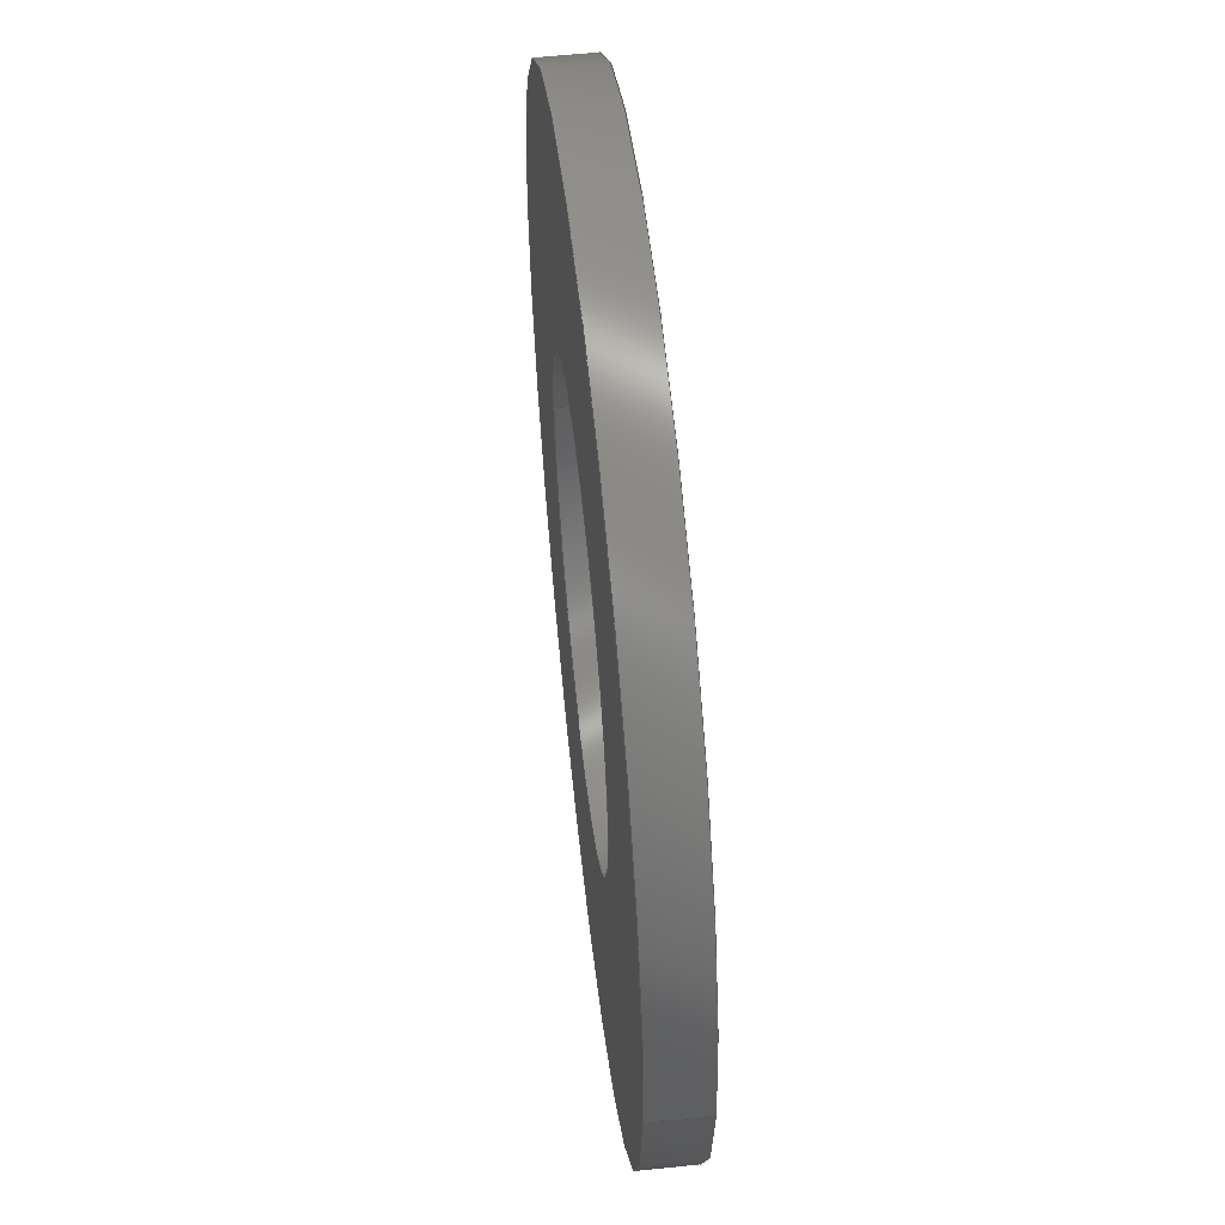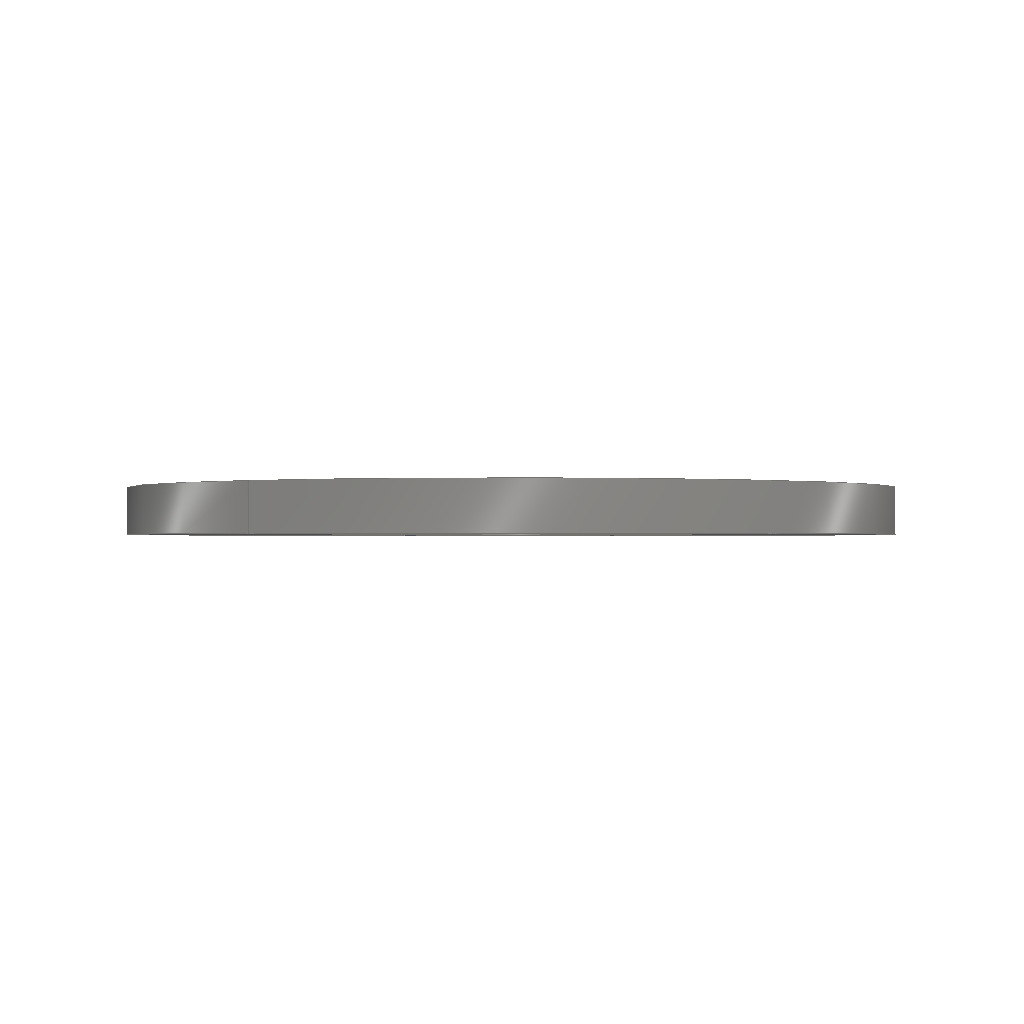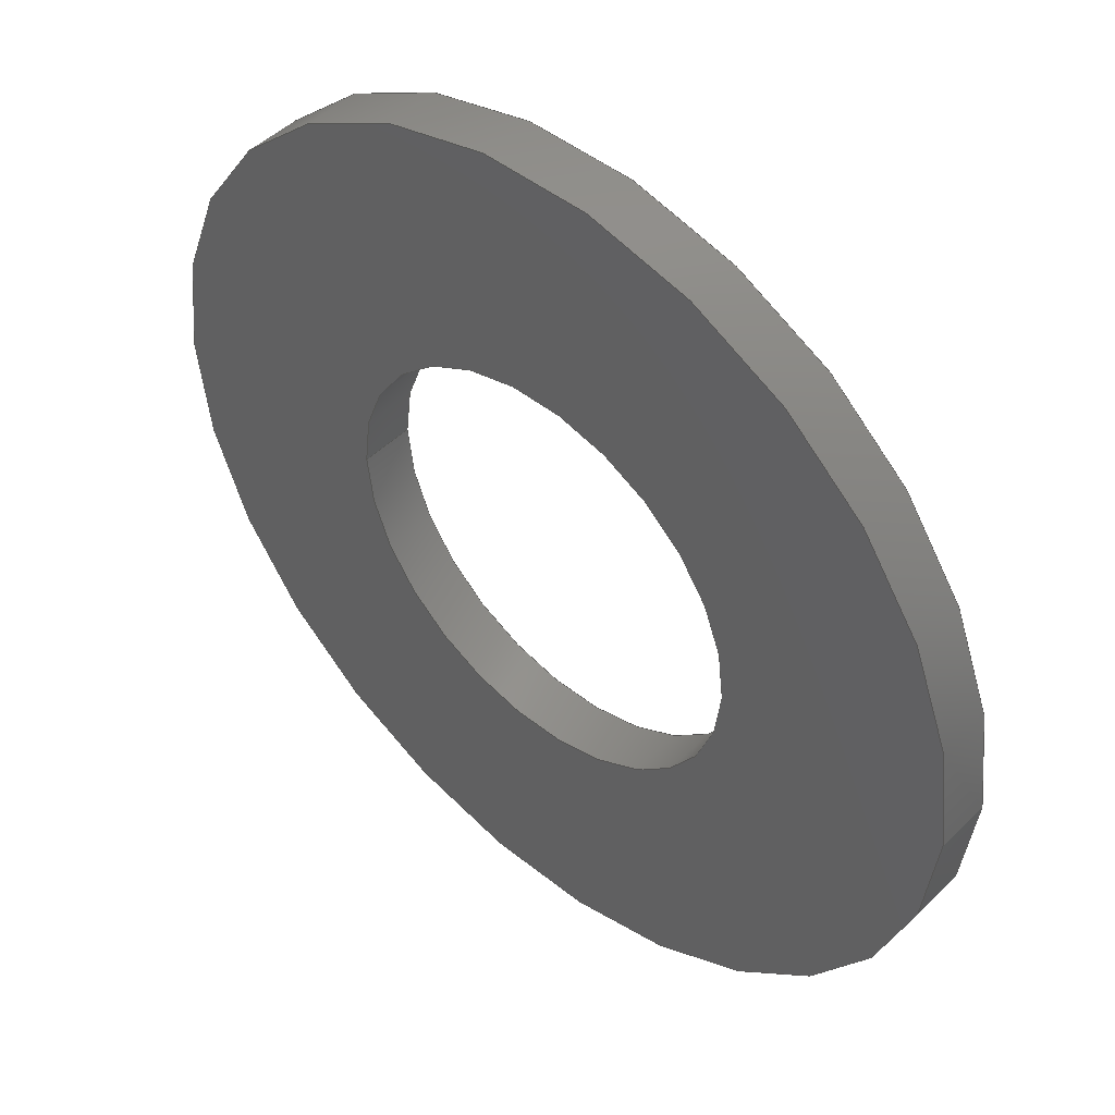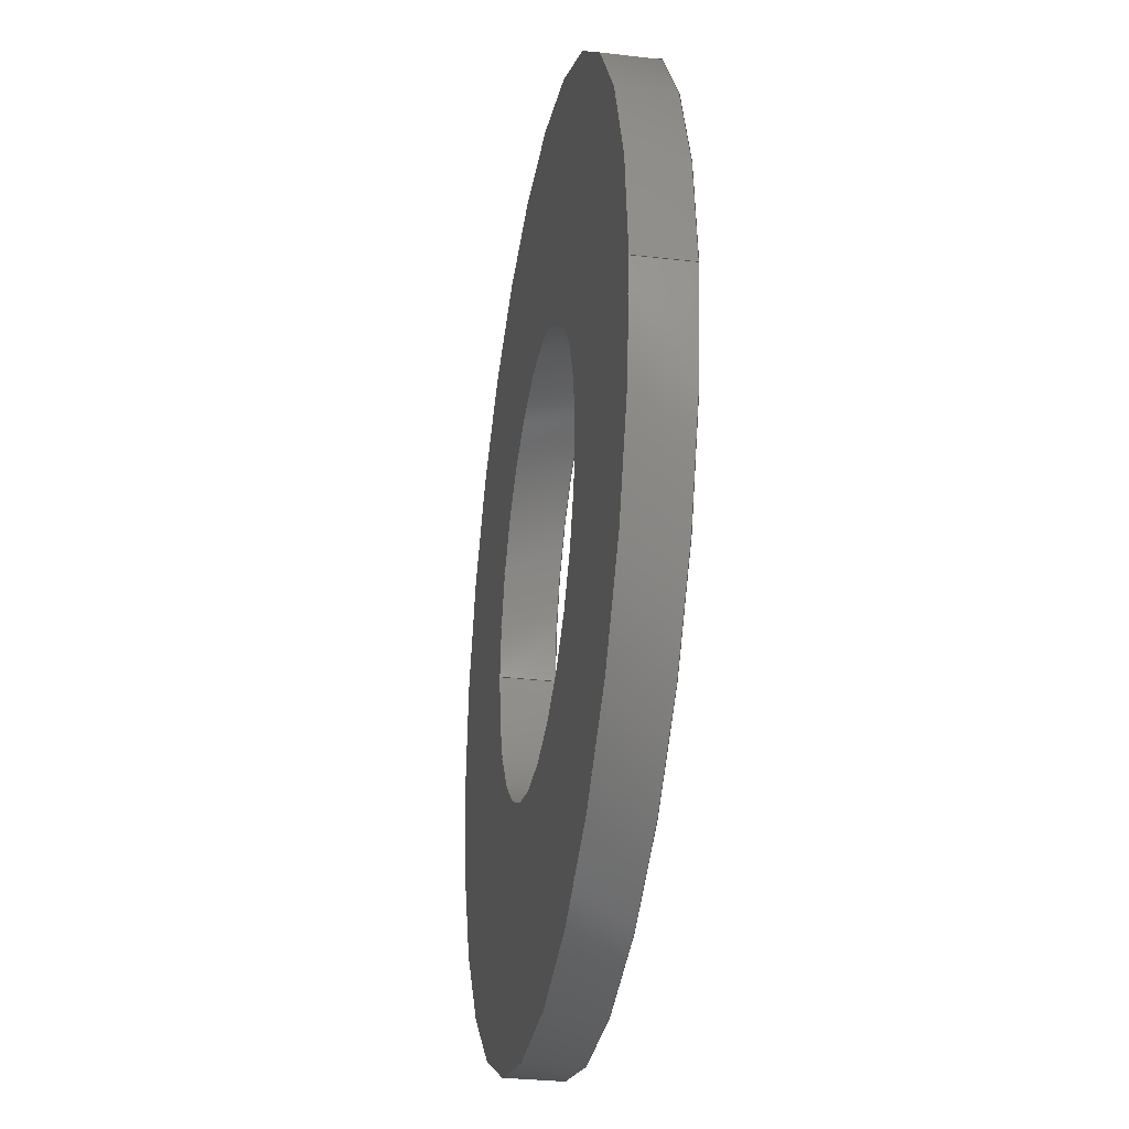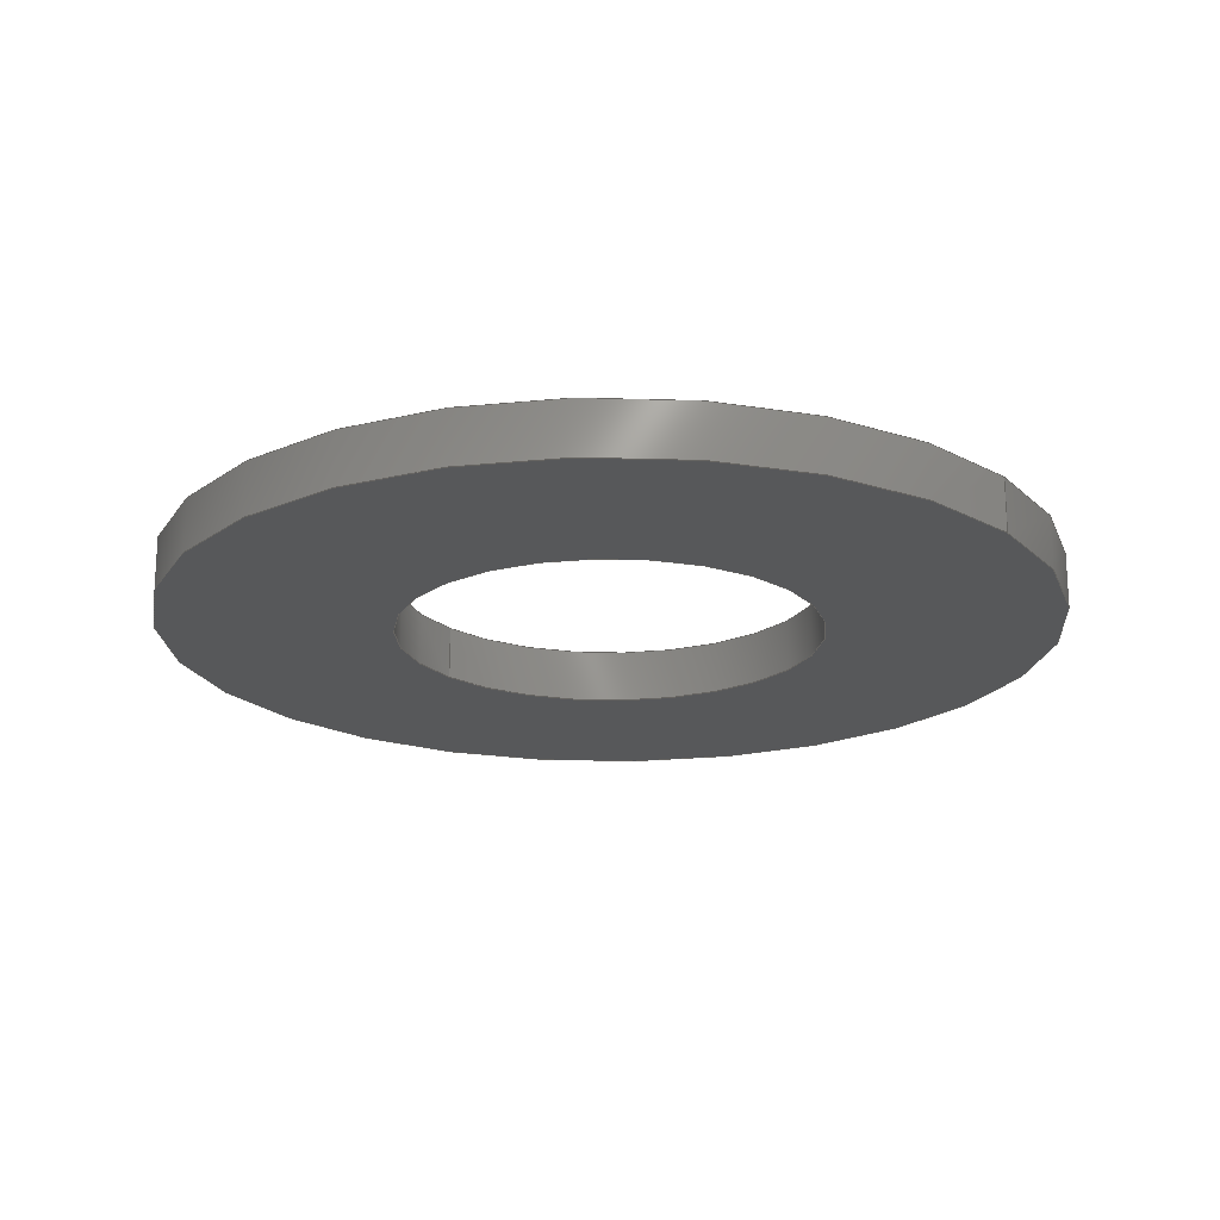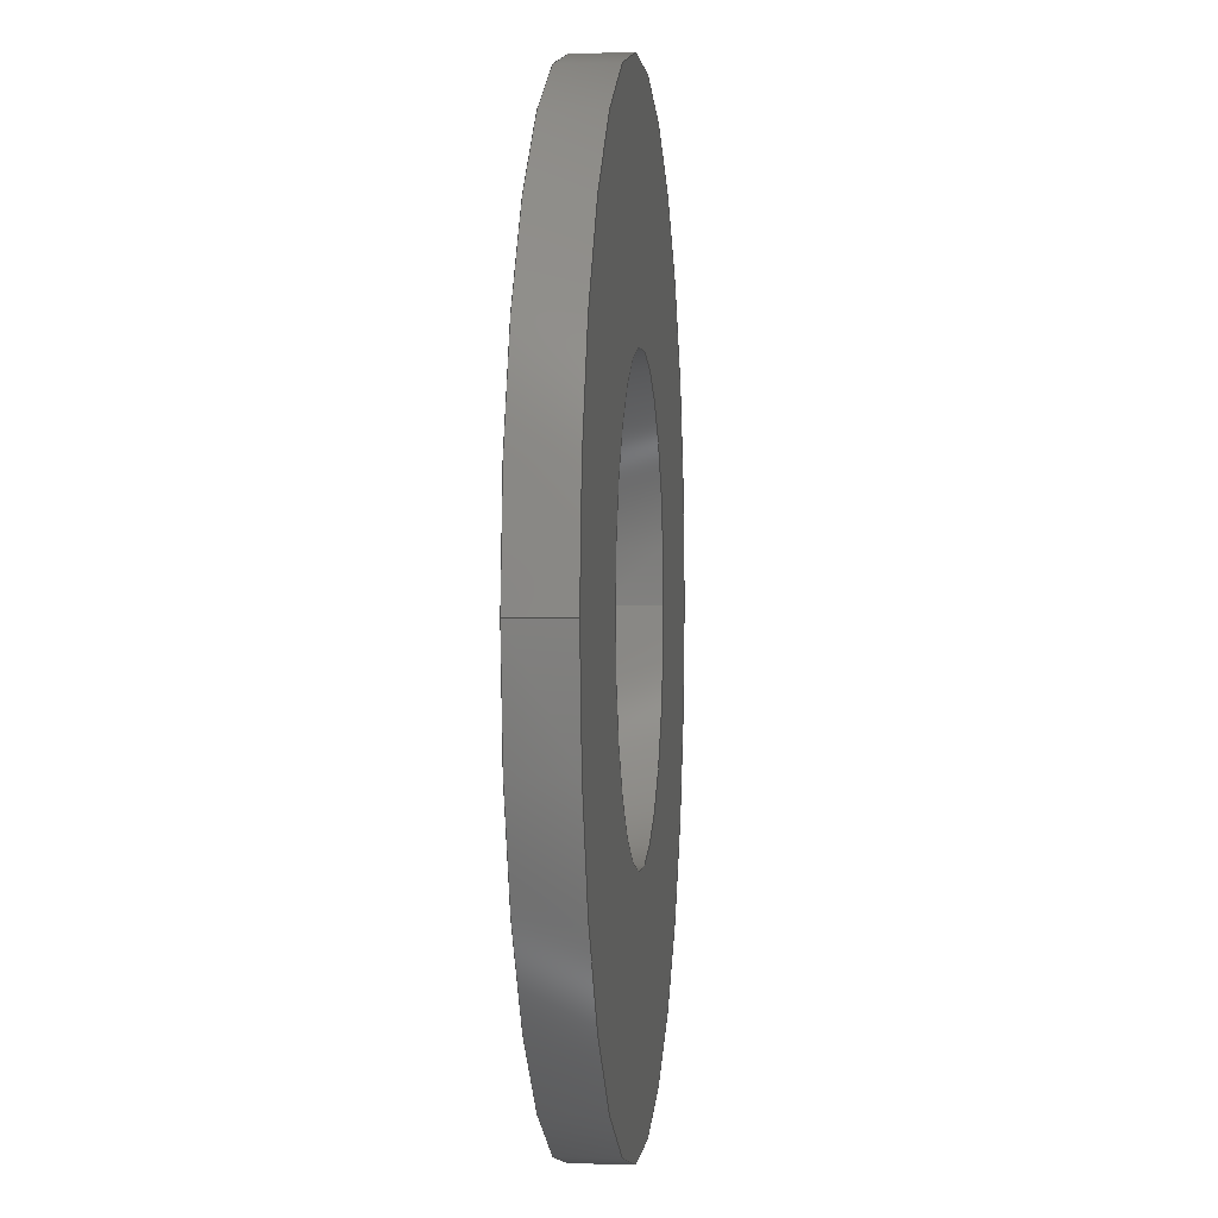
<metadata>
{"format":"step","ext":"stp","renderer":"f3d","projection":"perspective","resolution":1024,"background":"white","views":[{"elev":56.4,"azim":-96.3,"up":"+Y"},{"elev":-0.8,"azim":-53.6,"up":"+Z"},{"elev":47.1,"azim":-137.8,"up":"+Y"},{"elev":-31.1,"azim":80.5,"up":"+Y"},{"elev":-19.6,"azim":-141.6,"up":"+Z"},{"elev":0.8,"azim":95.9,"up":"+Y"}]}
</metadata>
<code>
ISO-10303-21;
DATA;
#1=PRODUCT('M3 Plain Washer ','','',(#2)) ;
#2=PRODUCT_CONTEXT(' ',#3,'mechanical') ;
#3=APPLICATION_CONTEXT('automotive design') ;
#4=PRODUCT_DEFINITION('',' ',#163,#5) ;
#5=PRODUCT_DEFINITION_CONTEXT('part definition',#3,' ') ;
#6=PRODUCT_DEFINITION_SHAPE(' ',' ',#4) ;
#7=MECHANICAL_DESIGN_GEOMETRIC_PRESENTATION_REPRESENTATION(' ',(#69),#176) ;
#8=SHAPE_REPRESENTATION(' ',(#9),#176) ;
#9=AXIS2_PLACEMENT_3D(' ',#22,$,$) ;
#10=AXIS2_PLACEMENT_3D('Cylinder Axis2P3D',#23,#47,#48) ;
#11=AXIS2_PLACEMENT_3D('Circle Axis2P3D',#27,#50,$) ;
#12=AXIS2_PLACEMENT_3D('Circle Axis2P3D',#31,#52,$) ;
#13=AXIS2_PLACEMENT_3D('Circle Axis2P3D',#32,#53,$) ;
#14=AXIS2_PLACEMENT_3D('Circle Axis2P3D',#33,#54,$) ;
#15=AXIS2_PLACEMENT_3D('Cylinder Axis2P3D',#34,#55,#56) ;
#16=AXIS2_PLACEMENT_3D('Circle Axis2P3D',#35,#57,$) ;
#17=AXIS2_PLACEMENT_3D('Circle Axis2P3D',#40,#59,$) ;
#18=AXIS2_PLACEMENT_3D('Circle Axis2P3D',#43,#61,$) ;
#19=AXIS2_PLACEMENT_3D('Circle Axis2P3D',#44,#62,$) ;
#20=AXIS2_PLACEMENT_3D('Plane Axis2P3D',#45,#63,#64) ;
#21=AXIS2_PLACEMENT_3D('Plane Axis2P3D',#46,#65,#66) ;
#22=CARTESIAN_POINT(' ',(0,0,0)) ;
#23=CARTESIAN_POINT('Axis2P3D Location',(0,0,0)) ;
#24=CARTESIAN_POINT('Line Origine',(3.35,0,0)) ;
#25=CARTESIAN_POINT('Vertex',(3.35,0,-0.2)) ;
#26=CARTESIAN_POINT('Vertex',(3.35,0,0.2)) ;
#27=CARTESIAN_POINT('Axis2P3D Location',(0,0,-0.2)) ;
#28=CARTESIAN_POINT('Vertex',(-3.35,4.102e-16,-0.2)) ;
#29=CARTESIAN_POINT('Line Origine',(-3.35,4.102e-16,0)) ;
#30=CARTESIAN_POINT('Vertex',(-3.35,4.102e-16,0.2)) ;
#31=CARTESIAN_POINT('Axis2P3D Location',(0,0,0.2)) ;
#32=CARTESIAN_POINT('Axis2P3D Location',(0,0,-0.2)) ;
#33=CARTESIAN_POINT('Axis2P3D Location',(0,0,0.2)) ;
#34=CARTESIAN_POINT('Axis2P3D Location',(0,0,0)) ;
#35=CARTESIAN_POINT('Axis2P3D Location',(0,0,0.2)) ;
#36=CARTESIAN_POINT('Vertex',(-1.6,1.959e-16,0.2)) ;
#37=CARTESIAN_POINT('Vertex',(1.6,0,0.2)) ;
#38=CARTESIAN_POINT('Line Origine',(1.6,-3.919e-16,0)) ;
#39=CARTESIAN_POINT('Vertex',(1.6,0,-0.2)) ;
#40=CARTESIAN_POINT('Axis2P3D Location',(0,0,-0.2)) ;
#41=CARTESIAN_POINT('Vertex',(-1.6,1.959e-16,-0.2)) ;
#42=CARTESIAN_POINT('Line Origine',(-1.6,1.959e-16,0)) ;
#43=CARTESIAN_POINT('Axis2P3D Location',(0,0,0.2)) ;
#44=CARTESIAN_POINT('Axis2P3D Location',(0,0,-0.2)) ;
#45=CARTESIAN_POINT('Axis2P3D Location',(0,0,-0.2)) ;
#46=CARTESIAN_POINT('Axis2P3D Location',(0,0,0.2)) ;
#47=DIRECTION('Axis2P3D Direction',(0,0,1)) ;
#48=DIRECTION('Axis2P3D XDirection',(1,0,0)) ;
#49=DIRECTION('Vector Direction',(0,0,1)) ;
#50=DIRECTION('Axis2P3D Direction',(0,0,1)) ;
#51=DIRECTION('Vector Direction',(0,0,1)) ;
#52=DIRECTION('Axis2P3D Direction',(0,0,1)) ;
#53=DIRECTION('Axis2P3D Direction',(0,0,1)) ;
#54=DIRECTION('Axis2P3D Direction',(0,0,1)) ;
#55=DIRECTION('Axis2P3D Direction',(0,0,1)) ;
#56=DIRECTION('Axis2P3D XDirection',(1,0,0)) ;
#57=DIRECTION('Axis2P3D Direction',(0,0,1)) ;
#58=DIRECTION('Vector Direction',(0,0,1)) ;
#59=DIRECTION('Axis2P3D Direction',(0,0,1)) ;
#60=DIRECTION('Vector Direction',(0,0,1)) ;
#61=DIRECTION('Axis2P3D Direction',(0,0,1)) ;
#62=DIRECTION('Axis2P3D Direction',(0,0,1)) ;
#63=DIRECTION('Axis2P3D Direction',(0,0,1)) ;
#64=DIRECTION('Axis2P3D XDirection',(1,0,0)) ;
#65=DIRECTION('Axis2P3D Direction',(0,0,1)) ;
#66=DIRECTION('Axis2P3D XDirection',(1,0,0)) ;
#67=PRODUCT_RELATED_PRODUCT_CATEGORY('part',$,(#1)) ;
#68=PRODUCT_CATEGORY('part','specification') ;
#69=STYLED_ITEM(' ',(#70),#117) ;
#70=PRESENTATION_STYLE_ASSIGNMENT((#71)) ;
#71=SURFACE_STYLE_USAGE(.BOTH.,#72) ;
#72=SURFACE_SIDE_STYLE(' ',(#73)) ;
#73=SURFACE_STYLE_FILL_AREA(#74) ;
#74=FILL_AREA_STYLE(' ',(#75)) ;
#75=FILL_AREA_STYLE_COLOUR(' ',#126) ;
#76=VECTOR('Line Direction',#49,1) ;
#77=VECTOR('Line Direction',#51,1) ;
#78=VECTOR('Line Direction',#58,1) ;
#79=VECTOR('Line Direction',#60,1) ;
#80=UNCERTAINTY_MEASURE_WITH_UNIT(LENGTH_MEASURE(0.005),#173,'distance_accuracy_value','CONFUSED CURVE UNCERTAINTY') ;
#81=SHAPE_REPRESENTATION_RELATIONSHIP(' ',' ',#8,#109) ;
#82=ORIENTED_EDGE('',*,*,#129,.F.) ;
#83=ORIENTED_EDGE('',*,*,#130,.T.) ;
#84=ORIENTED_EDGE('',*,*,#131,.T.) ;
#85=ORIENTED_EDGE('',*,*,#132,.F.) ;
#86=ORIENTED_EDGE('',*,*,#131,.F.) ;
#87=ORIENTED_EDGE('',*,*,#133,.T.) ;
#88=ORIENTED_EDGE('',*,*,#129,.T.) ;
#89=ORIENTED_EDGE('',*,*,#134,.F.) ;
#90=ORIENTED_EDGE('',*,*,#135,.T.) ;
#91=ORIENTED_EDGE('',*,*,#136,.F.) ;
#92=ORIENTED_EDGE('',*,*,#137,.F.) ;
#93=ORIENTED_EDGE('',*,*,#138,.T.) ;
#94=ORIENTED_EDGE('',*,*,#139,.T.) ;
#95=ORIENTED_EDGE('',*,*,#138,.F.) ;
#96=ORIENTED_EDGE('',*,*,#140,.F.) ;
#97=ORIENTED_EDGE('',*,*,#136,.T.) ;
#98=ORIENTED_EDGE('',*,*,#133,.F.) ;
#99=ORIENTED_EDGE('',*,*,#130,.F.) ;
#100=ORIENTED_EDGE('',*,*,#140,.T.) ;
#101=ORIENTED_EDGE('',*,*,#137,.T.) ;
#102=ORIENTED_EDGE('',*,*,#132,.T.) ;
#103=ORIENTED_EDGE('',*,*,#134,.T.) ;
#104=ORIENTED_EDGE('',*,*,#135,.F.) ;
#105=ORIENTED_EDGE('',*,*,#139,.F.) ;
#106=FACE_BOUND('',#146,.T.) ;
#107=FACE_BOUND('',#148,.T.) ;
#108=CLOSED_SHELL('Closed Shell',(#110,#111,#112,#113,#114,#115)) ;
#109=ADVANCED_BREP_SHAPE_REPRESENTATION('NONE',(#117),#176) ;
#110=ADVANCED_FACE('PartBody',(#149),#127,.T.) ;
#111=ADVANCED_FACE('PartBody',(#150),#127,.T.) ;
#112=ADVANCED_FACE('PartBody',(#151),#128,.F.) ;
#113=ADVANCED_FACE('PartBody',(#152),#128,.F.) ;
#114=ADVANCED_FACE('PartBody',(#153,#106),#159,.F.) ;
#115=ADVANCED_FACE('PartBody',(#154,#107),#160,.T.) ;
#116=APPLICATION_PROTOCOL_DEFINITION('international standard','automotive_design',2001,#3) ;
#117=MANIFOLD_SOLID_BREP('PartBody',#108) ;
#118=CIRCLE('generated circle',#11,3.35) ;
#119=CIRCLE('generated circle',#12,3.35) ;
#120=CIRCLE('generated circle',#13,3.35) ;
#121=CIRCLE('generated circle',#14,3.35) ;
#122=CIRCLE('generated circle',#16,1.6) ;
#123=CIRCLE('generated circle',#17,1.6) ;
#124=CIRCLE('generated circle',#18,1.6) ;
#125=CIRCLE('generated circle',#19,1.6) ;
#126=COLOUR_RGB('Colour',0.8235,0.8235,1) ;
#127=CYLINDRICAL_SURFACE('generated cylinder',#10,3.35) ;
#128=CYLINDRICAL_SURFACE('generated cylinder',#15,1.6) ;
#129=EDGE_CURVE('',#165,#166,#155,.T.) ;
#130=EDGE_CURVE('',#165,#167,#118,.T.) ;
#131=EDGE_CURVE('',#167,#168,#156,.T.) ;
#132=EDGE_CURVE('',#166,#168,#119,.T.) ;
#133=EDGE_CURVE('',#167,#165,#120,.T.) ;
#134=EDGE_CURVE('',#168,#166,#121,.T.) ;
#135=EDGE_CURVE('',#169,#170,#122,.T.) ;
#136=EDGE_CURVE('',#171,#170,#157,.T.) ;
#137=EDGE_CURVE('',#172,#171,#123,.T.) ;
#138=EDGE_CURVE('',#172,#169,#158,.T.) ;
#139=EDGE_CURVE('',#170,#169,#124,.T.) ;
#140=EDGE_CURVE('',#171,#172,#125,.T.) ;
#141=EDGE_LOOP('',(#82,#83,#84,#85)) ;
#142=EDGE_LOOP('',(#86,#87,#88,#89)) ;
#143=EDGE_LOOP('',(#90,#91,#92,#93)) ;
#144=EDGE_LOOP('',(#94,#95,#96,#97)) ;
#145=EDGE_LOOP('',(#98,#99)) ;
#146=EDGE_LOOP('',(#100,#101)) ;
#147=EDGE_LOOP('',(#102,#103)) ;
#148=EDGE_LOOP('',(#104,#105)) ;
#149=FACE_OUTER_BOUND('',#141,.T.) ;
#150=FACE_OUTER_BOUND('',#142,.T.) ;
#151=FACE_OUTER_BOUND('',#143,.T.) ;
#152=FACE_OUTER_BOUND('',#144,.T.) ;
#153=FACE_OUTER_BOUND('',#145,.T.) ;
#154=FACE_OUTER_BOUND('',#147,.T.) ;
#155=LINE('Line',#24,#76) ;
#156=LINE('Line',#29,#77) ;
#157=LINE('Line',#38,#78) ;
#158=LINE('Line',#42,#79) ;
#159=PLANE('',#20) ;
#160=PLANE('',#21) ;
#161=PLANE_ANGLE_MEASURE_WITH_UNIT(PLANE_ANGLE_MEASURE(0.01745),#174) ;
#162=PRODUCT_CATEGORY_RELATIONSHIP(' ',' ',#68,#67) ;
#163=PRODUCT_DEFINITION_FORMATION_WITH_SPECIFIED_SOURCE('',' ',#1,.NOT_KNOWN.) ;
#164=SHAPE_DEFINITION_REPRESENTATION(#6,#8) ;
#165=VERTEX_POINT('',#25) ;
#166=VERTEX_POINT('',#26) ;
#167=VERTEX_POINT('',#28) ;
#168=VERTEX_POINT('',#30) ;
#169=VERTEX_POINT('',#36) ;
#170=VERTEX_POINT('',#37) ;
#171=VERTEX_POINT('',#39) ;
#172=VERTEX_POINT('',#41) ;
#173=(LENGTH_UNIT()NAMED_UNIT(*)SI_UNIT(.MILLI.,.METRE.)) ;
#174=(NAMED_UNIT(*)PLANE_ANGLE_UNIT()SI_UNIT($,.RADIAN.)) ;
#175=(NAMED_UNIT(*)SI_UNIT($,.STERADIAN.)SOLID_ANGLE_UNIT()) ;
#176=(GEOMETRIC_REPRESENTATION_CONTEXT(3)GLOBAL_UNCERTAINTY_ASSIGNED_CONTEXT((#80))GLOBAL_UNIT_ASSIGNED_CONTEXT((#173,#174,#175))REPRESENTATION_CONTEXT(' ',' ')) ;
ENDSEC;
END-ISO-10303-21;

</code>
